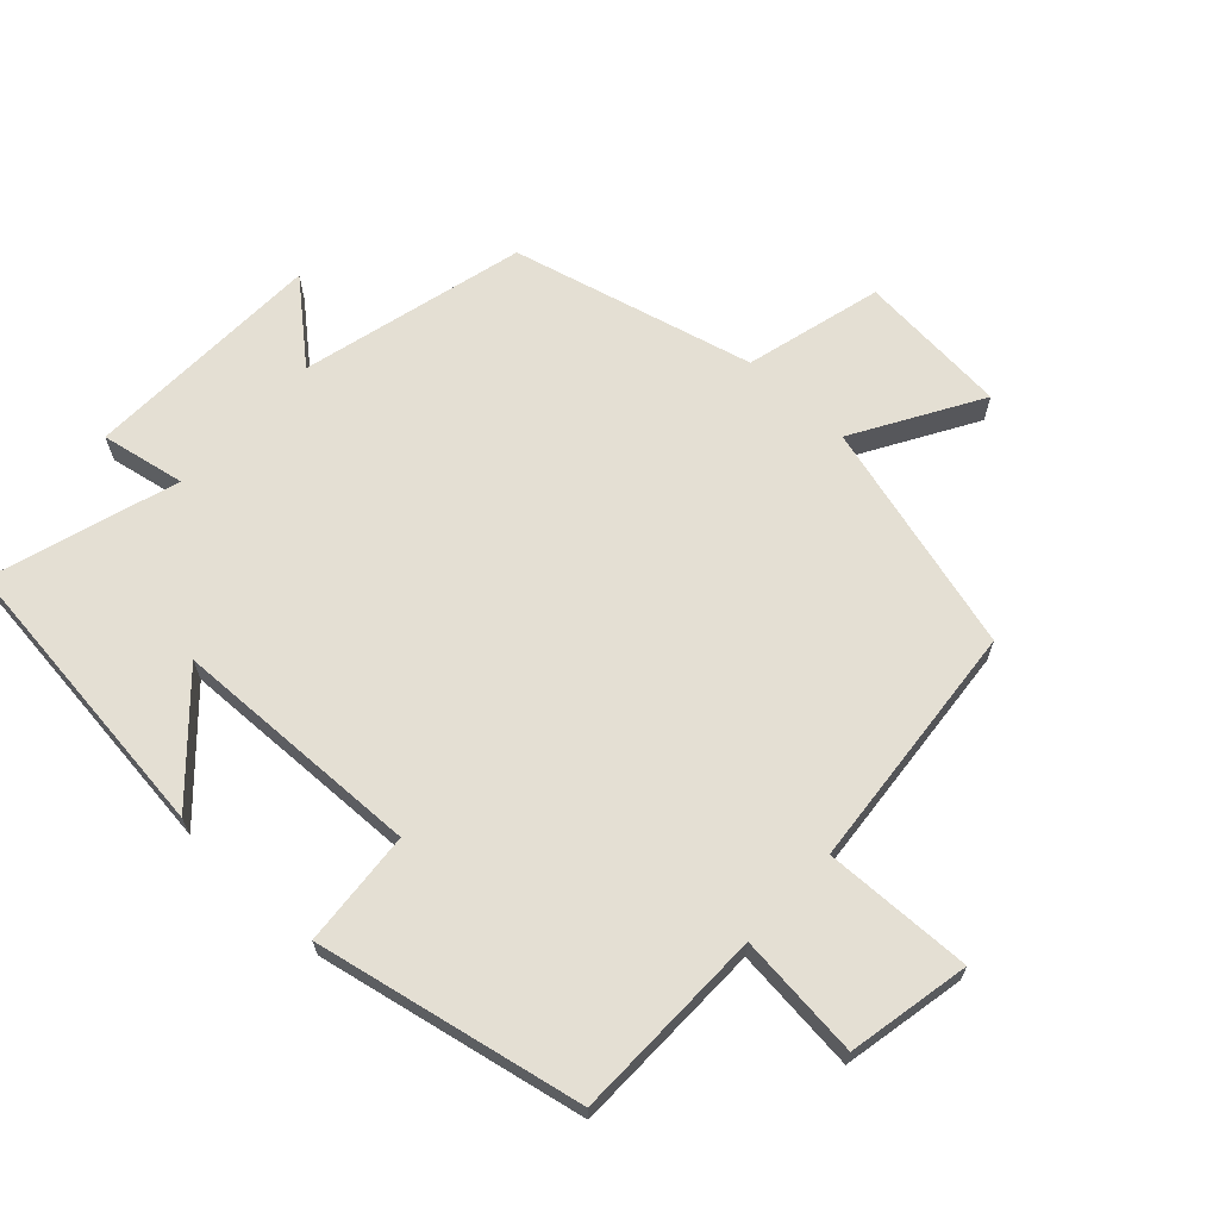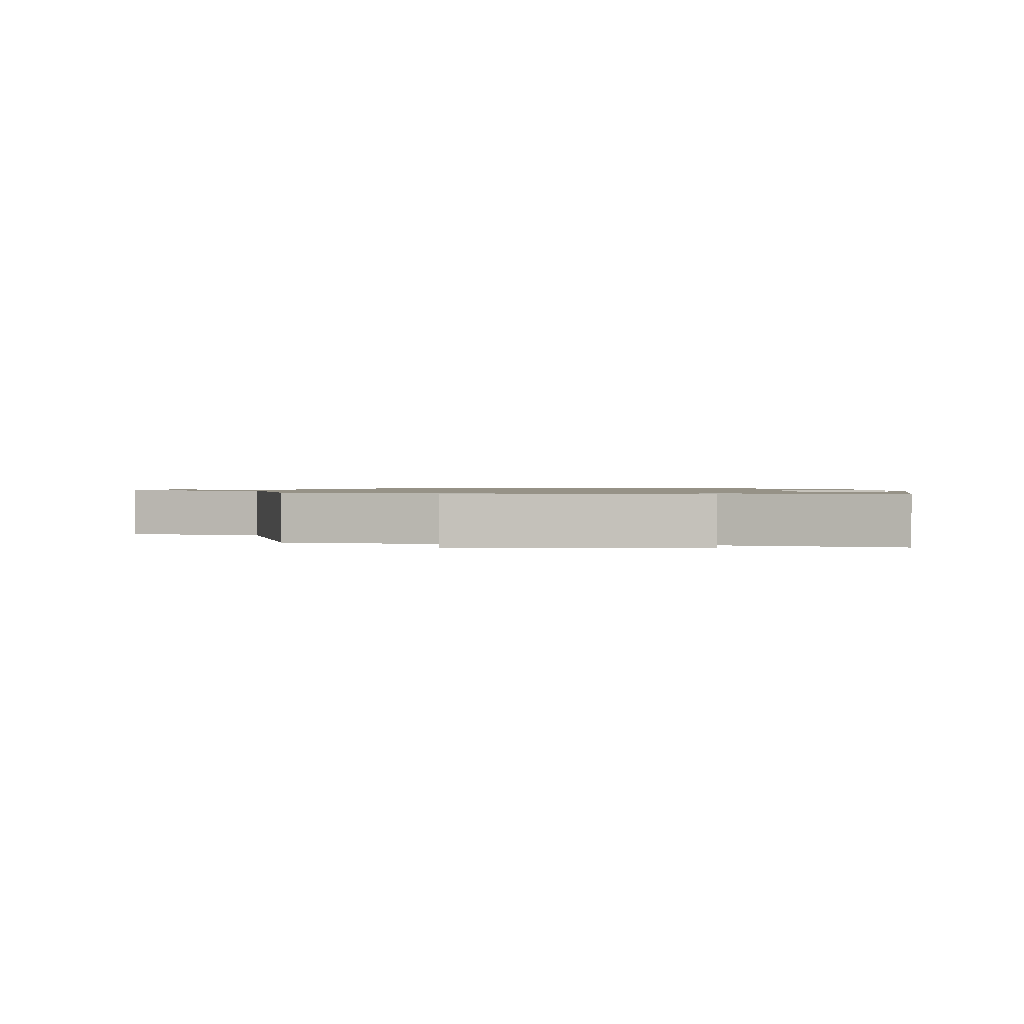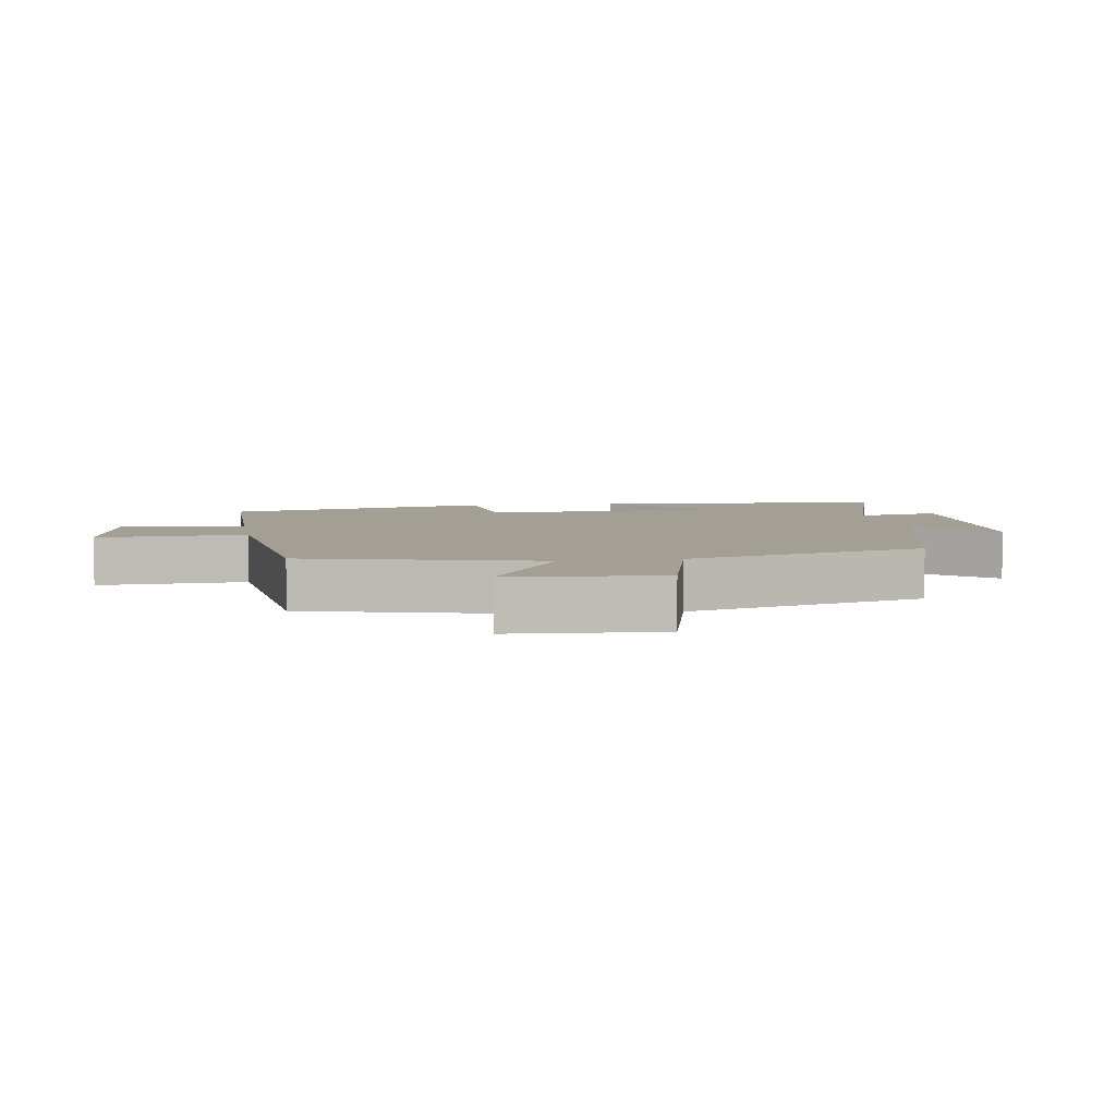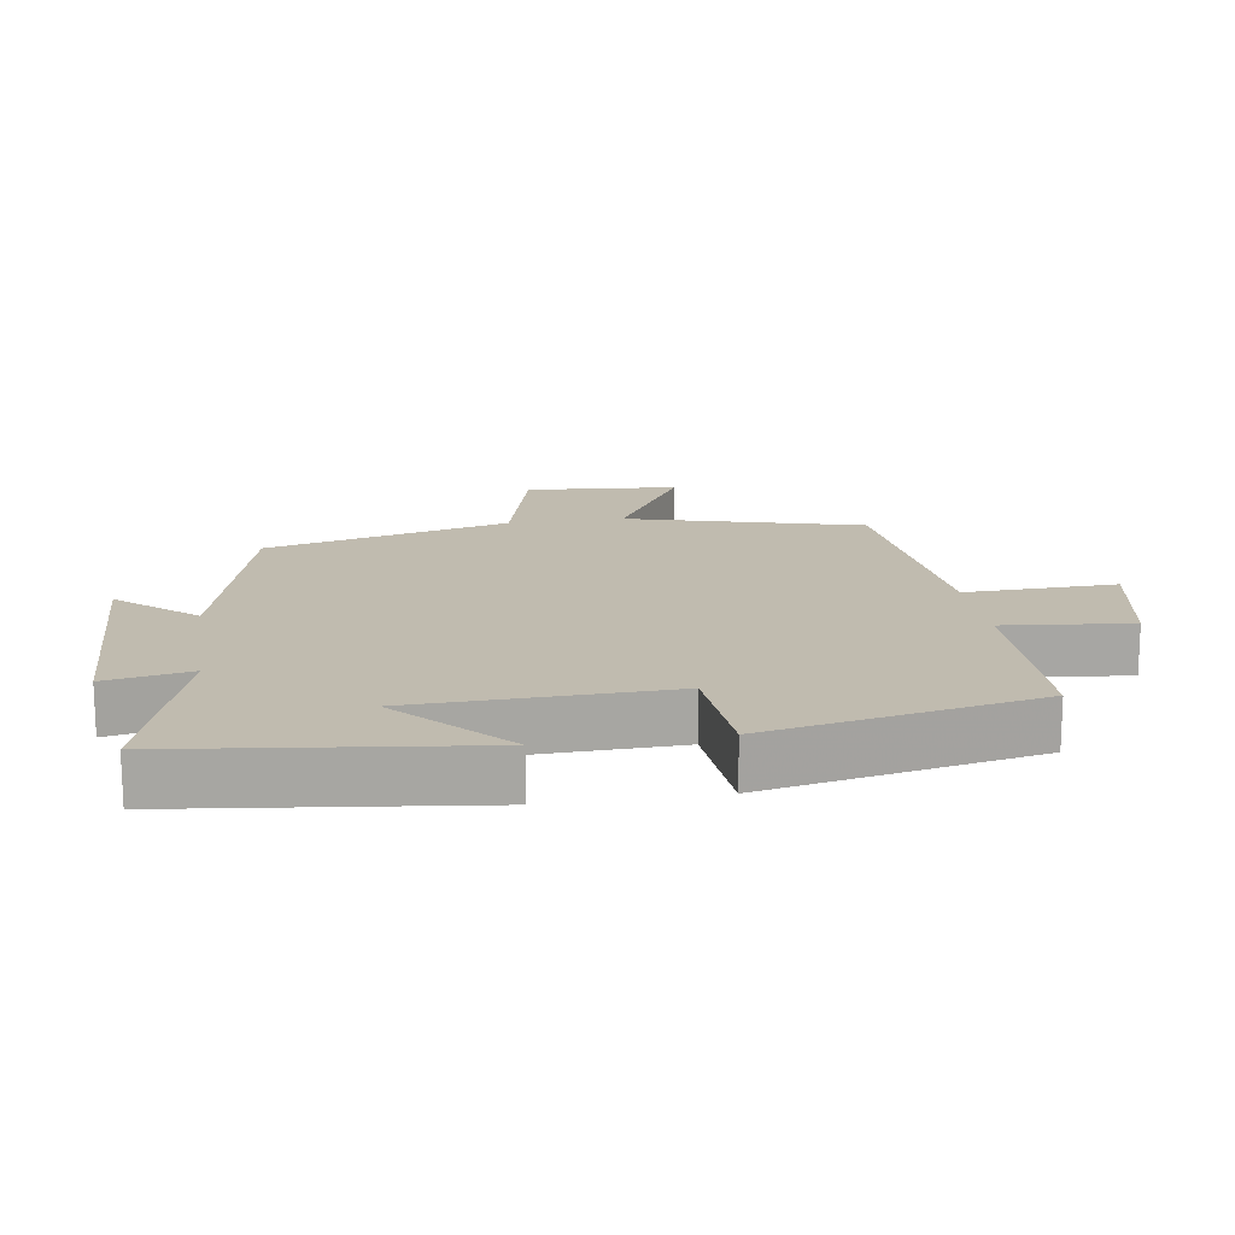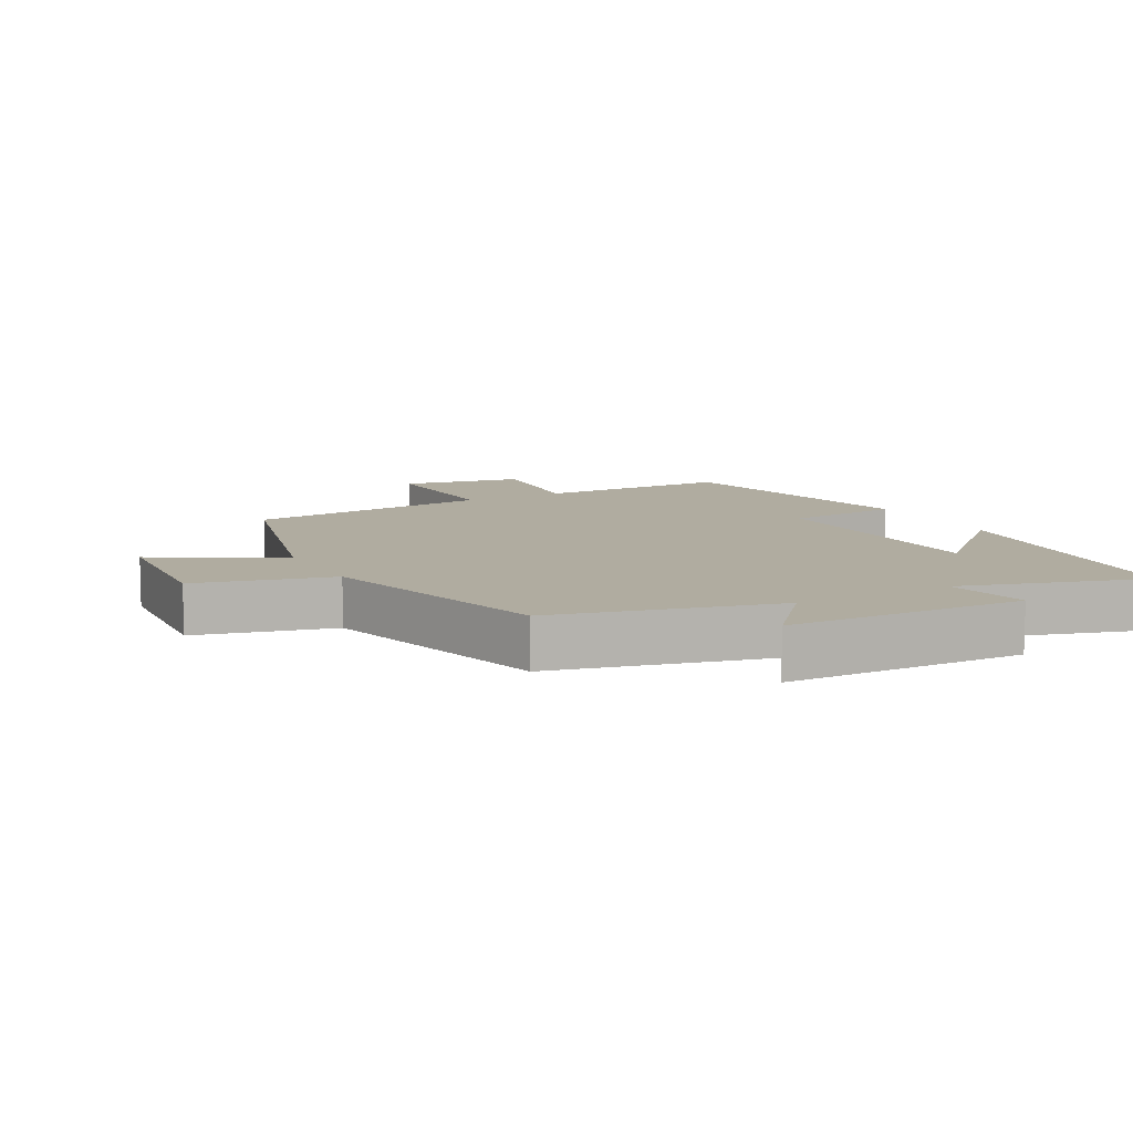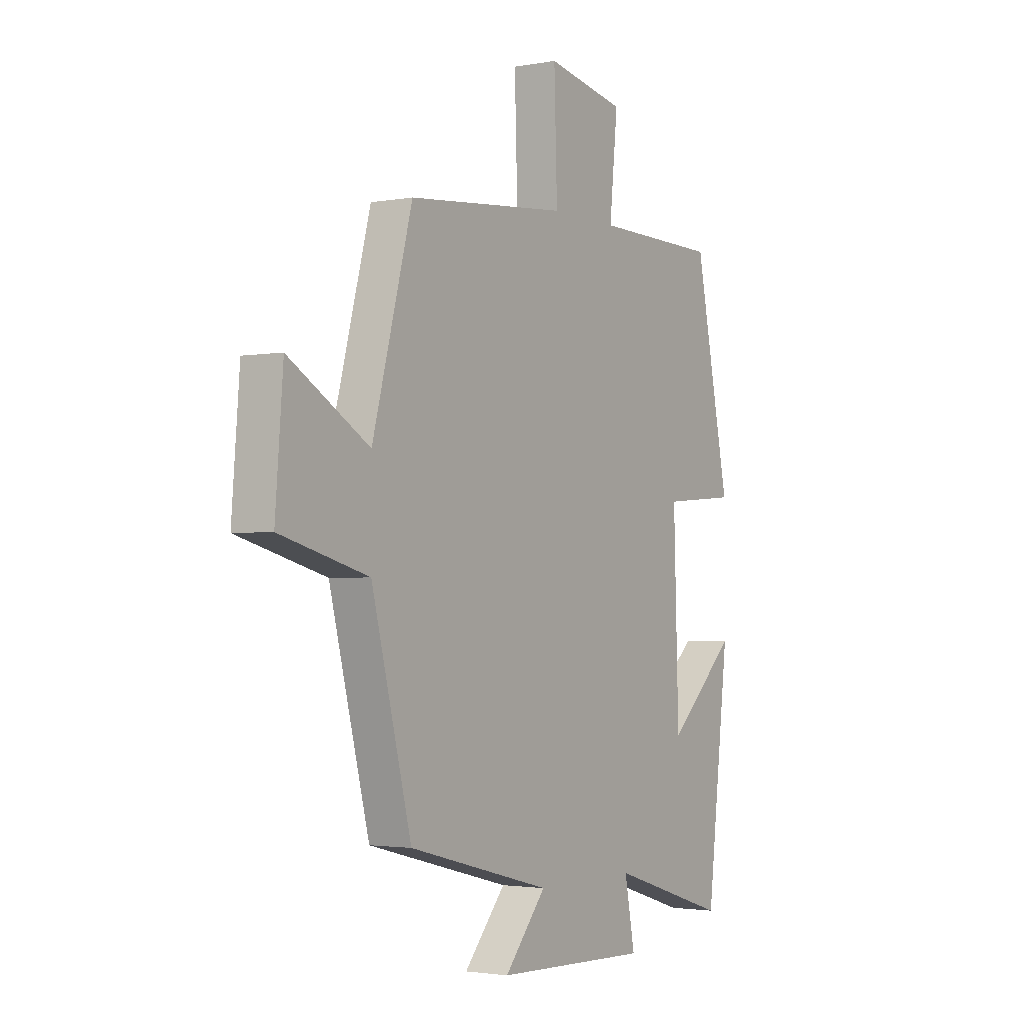
<metadata>
{"format":"obj","ext":"obj","renderer":"f3d","projection":"perspective","resolution":1024,"background":"white","views":[{"elev":66.7,"azim":-47.1,"up":"+Y"},{"elev":1.0,"azim":-177.6,"up":"+Y"},{"elev":5.5,"azim":80.4,"up":"+Y"},{"elev":16.2,"azim":-98.7,"up":"+Y"},{"elev":9.9,"azim":151.3,"up":"+Y"},{"elev":-2.4,"azim":122.7,"up":"+Z"}]}
</metadata>
<code>
v 0.407 0.07 0.465
v 0.5 0.07 0.118
v 0.687 0.07 0.228
v 0.705 0.07 0.002
v 0.5 0.07 -0.052
v 0.407 0.07 -0.414
v 0.072 0.07 -0.5
v 0.17 0.07 -0.614
v -0.192 0.07 -0.626
v -0.168 0.07 -0.5
v -0.447 0.07 -0.587
v -0.5 0.07 -0.146
v -0.338 0.07 -0.296
v -0.326 0.07 0.08
v -0.5 0.07 0.094
v -0.418 0.07 0.496
v -0.125 0.07 0.5
v -0.144 0.07 0.688
v 0.04 0.07 0.724
v 0.033 0.07 0.5
v 0.407 0 0.465
v 0.5 0 0.118
v 0.687 0 0.228
v 0.705 0 0.002
v 0.5 0 -0.052
v 0.407 0 -0.414
v 0.072 0 -0.5
v 0.17 0 -0.614
v -0.192 0 -0.626
v -0.168 0 -0.5
v -0.447 0 -0.587
v -0.5 0 -0.146
v -0.338 0 -0.296
v -0.326 0 0.08
v -0.5 0 0.094
v -0.418 0 0.496
v -0.125 0 0.5
v -0.144 0 0.688
v 0.04 0 0.724
v 0.033 0 0.5
f 17 18 19 20
f 17 20 1 2
f 14 15 16 17
f 13 14 17 2
f 10 11 12 13
f 10 13 2
f 7 8 9 10
f 5 6 7 10
f 5 10 2 3
f 3 4 5
f 40 39 38 37
f 22 21 40 37
f 37 36 35 34
f 22 37 34 33
f 33 32 31 30
f 22 33 30
f 30 29 28 27
f 30 27 26 25
f 23 22 30 25
f 25 24 23
f 1 21 22 2
f 2 22 23 3
f 3 23 24 4
f 4 24 25 5
f 5 25 26 6
f 6 26 27 7
f 7 27 28 8
f 8 28 29 9
f 9 29 30 10
f 10 30 31 11
f 11 31 32 12
f 12 32 33 13
f 13 33 34 14
f 14 34 35 15
f 15 35 36 16
f 16 36 37 17
f 17 37 38 18
f 18 38 39 19
f 19 39 40 20
f 20 40 21 1

</code>
